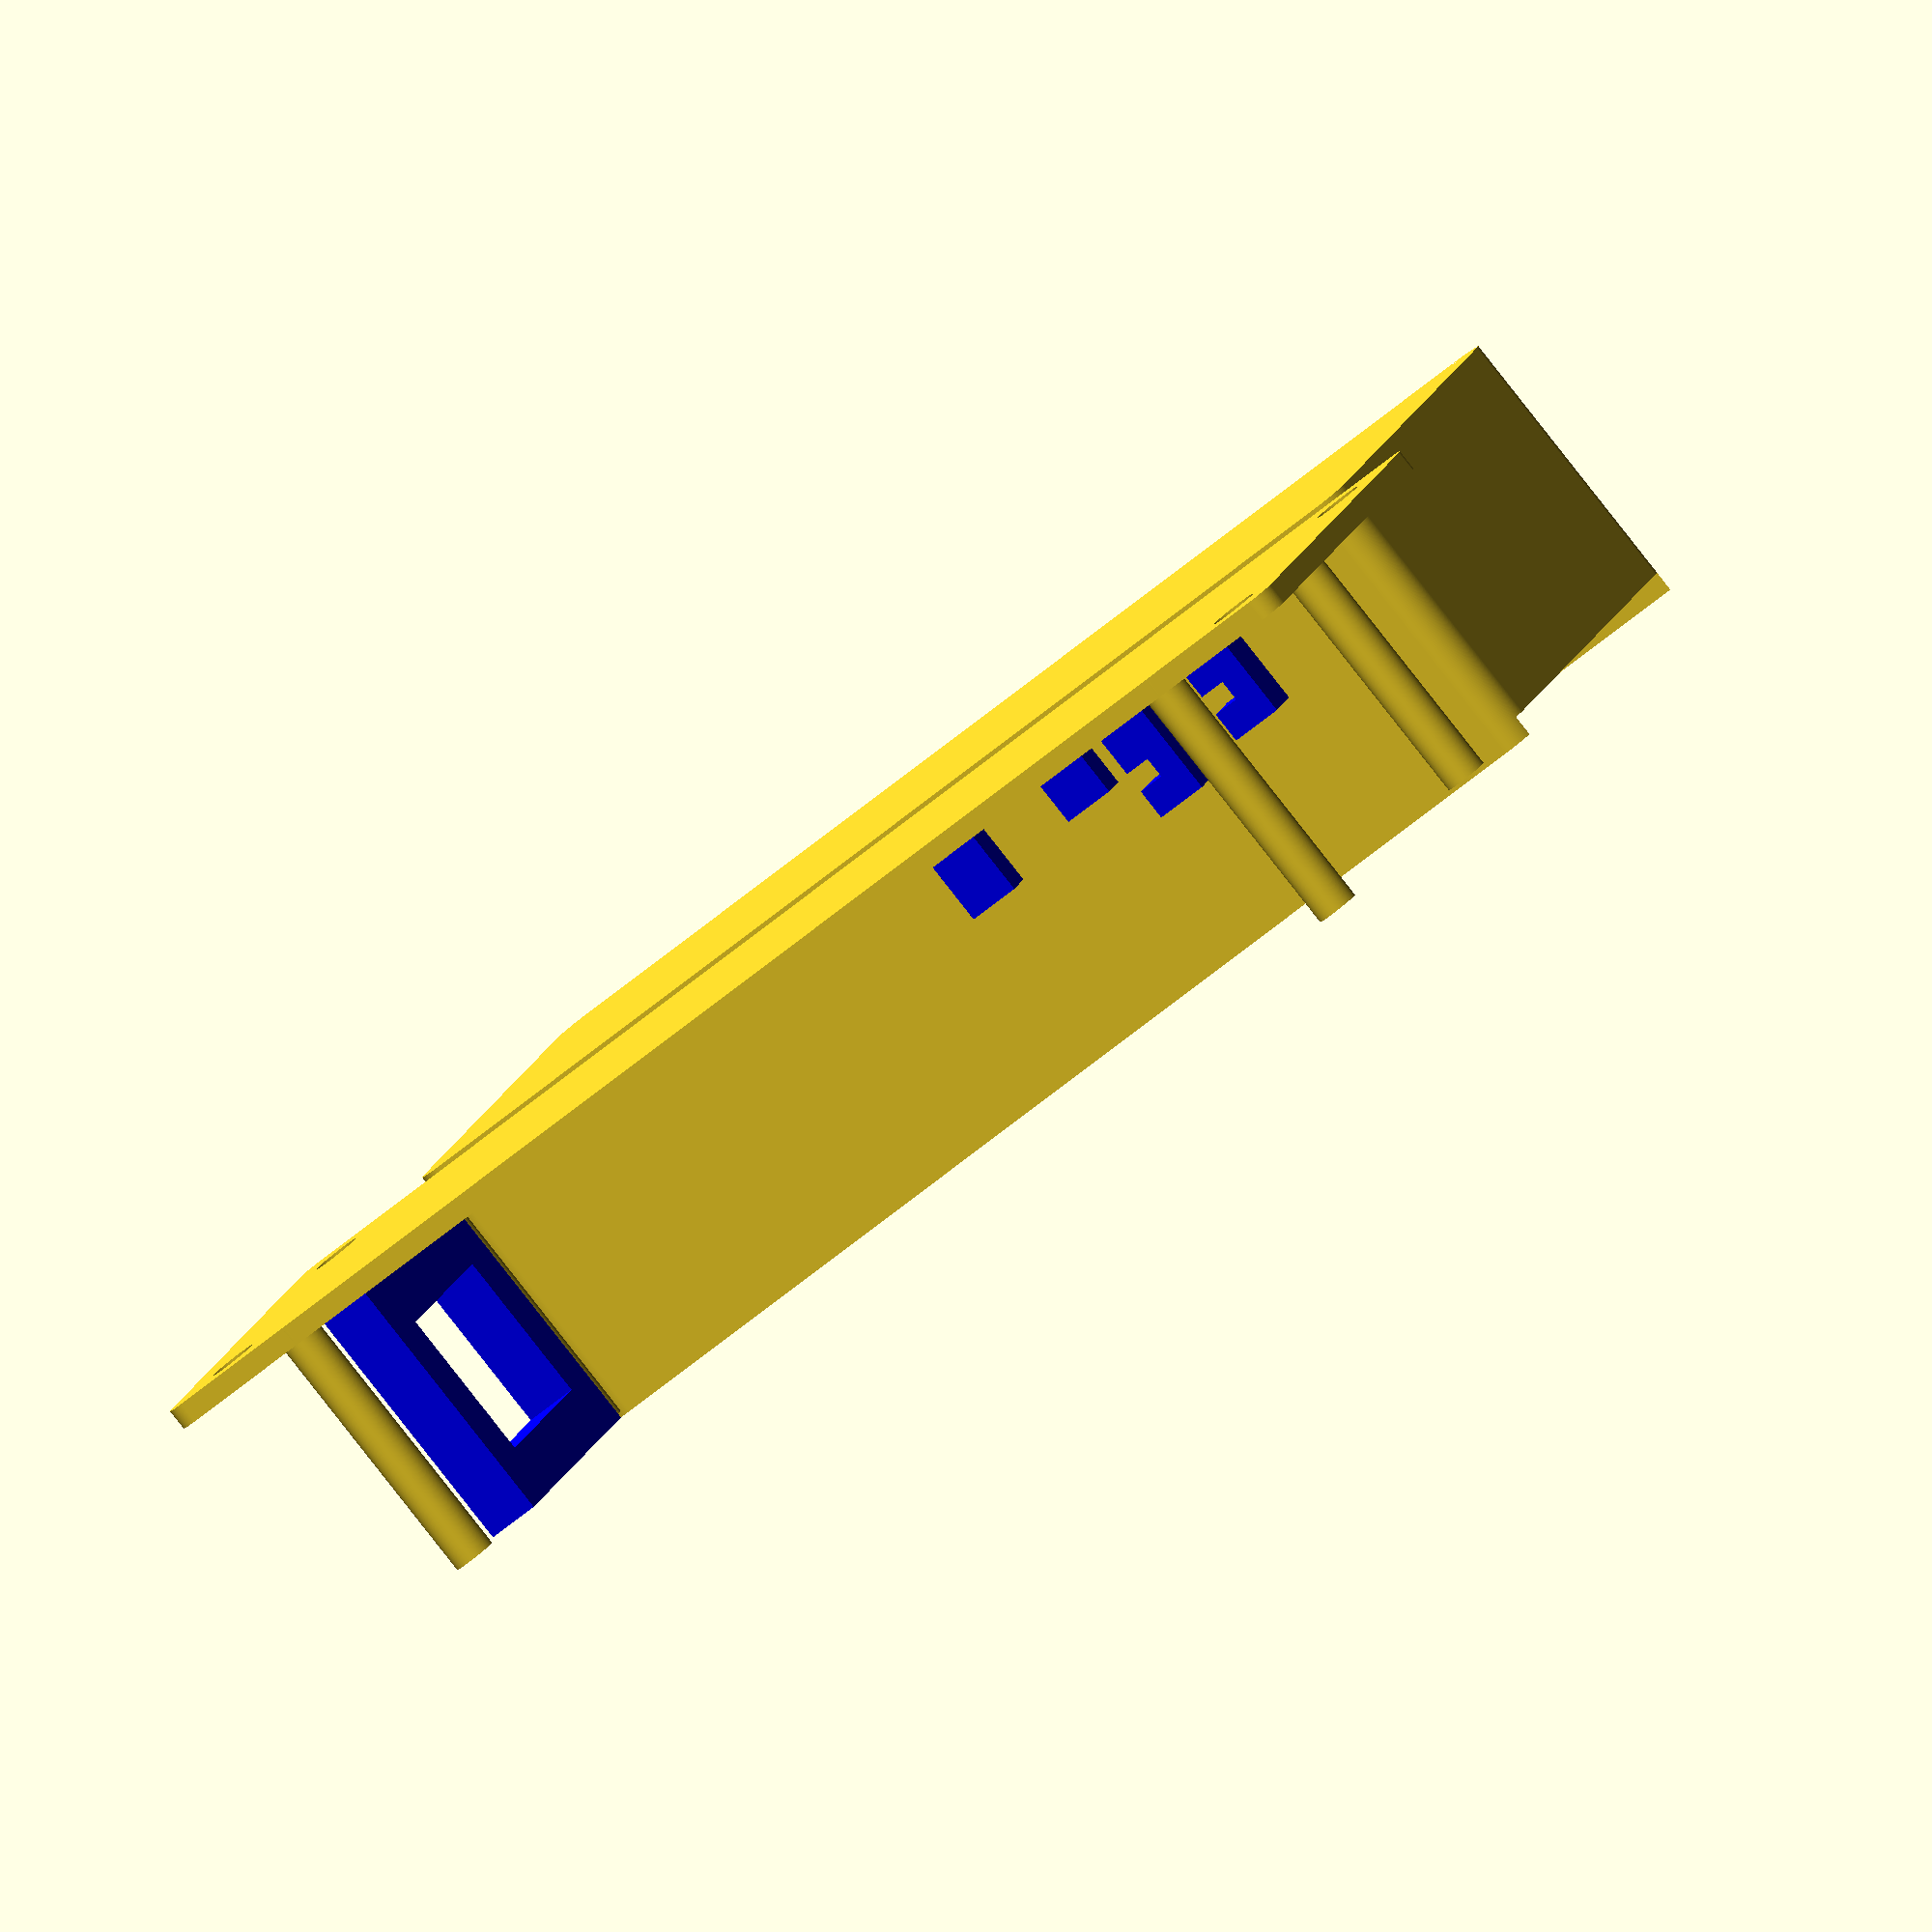
<openscad>
//
//  Box 0,0 reference is with the box with the long side left to right and
//  the small diameter mounting boss in the lower left corner.
//

plate_x = 108.000; // No actual boss on the right side, but rests on edge of large ring
plate_y =  44.000; // Distance to boss in upper left corner
plate_z =   2.000; // Thickness of plate

clip_locations  = [[0, 0, 0], [0, 24.5, 0]];

module clip (rot = 0) {
  x = 5;
  y = 4;
  total_h = 9;
  slot_h = 2;
  slot_above_z = 4.0;

  rotate (rot)
    difference () {
      translate ([0, 0, total_h / 2])
        cube ([x, y, total_h], center = true);
      translate ([x / 2, -0.01, slot_above_z + (slot_h / 2)])
        cube ([x, y + 0.03, slot_h], center = true);
    }
}

module clips () {
  for (i = [0:len (clip_locations) - 1])
    translate (clip_locations [i])
      clip ();
}

module side_blocks () {
  translate ([17, -1.75, 0]) {
    translate ([0, -3, 0])
      cube ([5, 3, 6]);
    translate ([0, 28, 0])
      cube ([5, 3, 6]);
  }
}

module rj45 () {
  rj45_y = 18.5;
  rj45_z = 14.5;
  wall = 5;
  height_above_z = 4 + 1.6;

  translate ([95, 9.75 - 1.75 - wall, 0])
    difference () {
      translate ([0, 0, 0])
        cube ([wall, wall + rj45_y + wall, height_above_z + rj45_z + wall]);
      translate ([-0.01, wall, height_above_z])
        cube ([wall + 0.02, rj45_y, rj45_z]);
    }
}

module plate (mtg_ears = true) {
  radius = 2;
  o = 4;
  x_org = radius - (mtg_ears ? 12.5 : 0);
  y_org = radius;
  x_max = plate_x + (mtg_ears ? 12.5 : 0);
  y_max = plate_y;
  corners = [[x_org, y_org, 0], [x_org, y_max, 0], [x_max, y_org, 0], [x_max, y_max, 0]];
  holes = [[x_org + o, y_org + o, -0.01], [x_org + o, y_max - o, -0.01], [x_max - o, y_org + o, -0.01], [x_max - o, y_max - o, -0.01]];

  difference () {
    linear_extrude (height = plate_z)
      hull ()
        for (i = [0:len (corners) - 1])
          translate (corners [i])
            circle (r = radius, $fn = 180);
    if (mtg_ears)
      for (i = [0:len (holes) - 1])
        translate (holes [i])
          cylinder (d = 4.5, h = plate_z + 0.02, $fn = 180);
  }
}

module cover_posts (adjust = 0) {
  radius = 2;
  x_org = radius - adjust;
  y_org = radius - adjust;
  x_max = plate_x + adjust;
  y_max = plate_y + adjust;
  corners = [[x_org, y_org, 0], [x_org, y_max, 0], [x_max, y_org, 0], [x_max, y_max, 0]];

  linear_extrude (height = plate_z + 4 + 1.6 + 14.5 + 5 + (adjust ? 1 : 0))
    for (i = [0:len (corners) - 1])
      translate (corners [i])
        circle (r = radius + adjust, $fn = 180);
}

module esp32_poe_iso_mount () {
  translate ([8, 5, plate_z]) {
    clips ();
    side_blocks ();
    rj45 ();
  }
}

module base_plate () {
  plate ();
  cover_posts (0);
  color ("blue")
    esp32_poe_iso_mount ();
}

module cover () {
  difference () {
    difference () {
      translate ([0, 0, 0])
        hull ()
          cover_posts (0.75);
      translate ([0, 0, -0.01])
        hull ()
          cover_posts (0);
    }
    translate ([8, 5, plate_z])
      translate ([95, 9.75 - 1.75 - 5, 0])
        translate ([-0.01, 5, 4 + 1.6])
          cube ([15 + 0.02, 18.5, 14.5]);
  }
}

preview = false;
render_base = true;
render_cover = true;

if (preview) {
  color ("blue", 0.9)
    base_plate ();
  color ("gold", 0.6)
    cover ();
} else {
  if (render_base)
    base_plate ();
  if (render_cover)
    rotate ([180, 0, 0])
      translate ([0, render_base ? -100 : 0, -28.1])
        difference () {
          translate ([0, 0, 0])
            cover ();
          translate ([0, 0, -0.01])
            plate ();
        }
}

</openscad>
<views>
elev=265.9 azim=159.4 roll=321.8 proj=o view=wireframe
</views>
